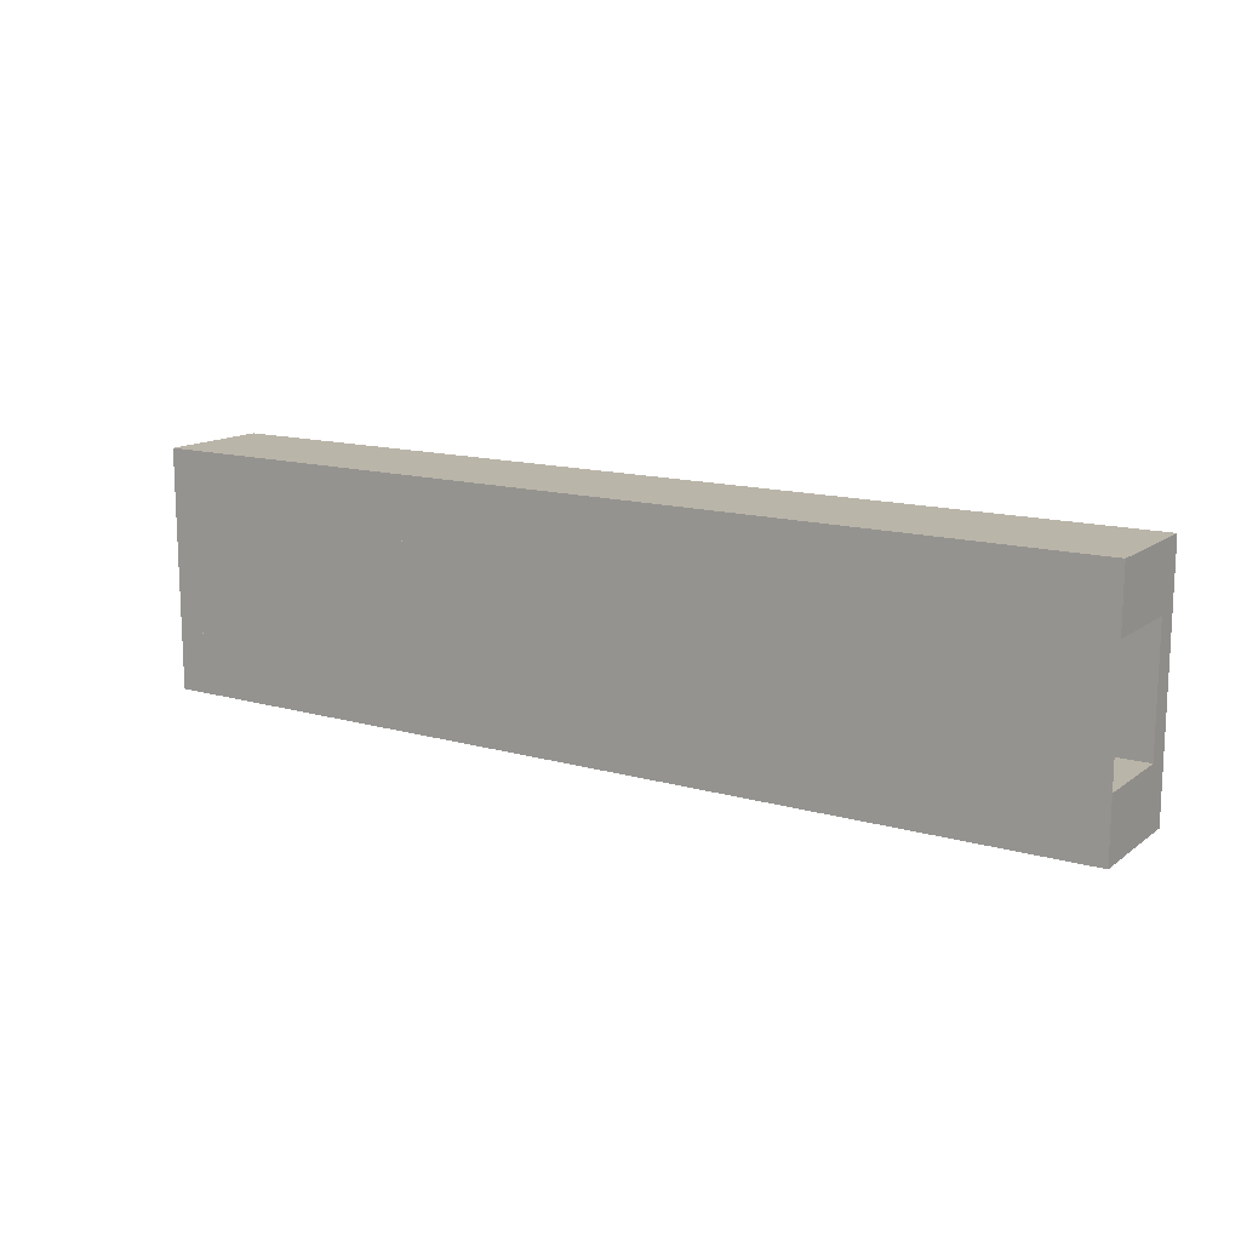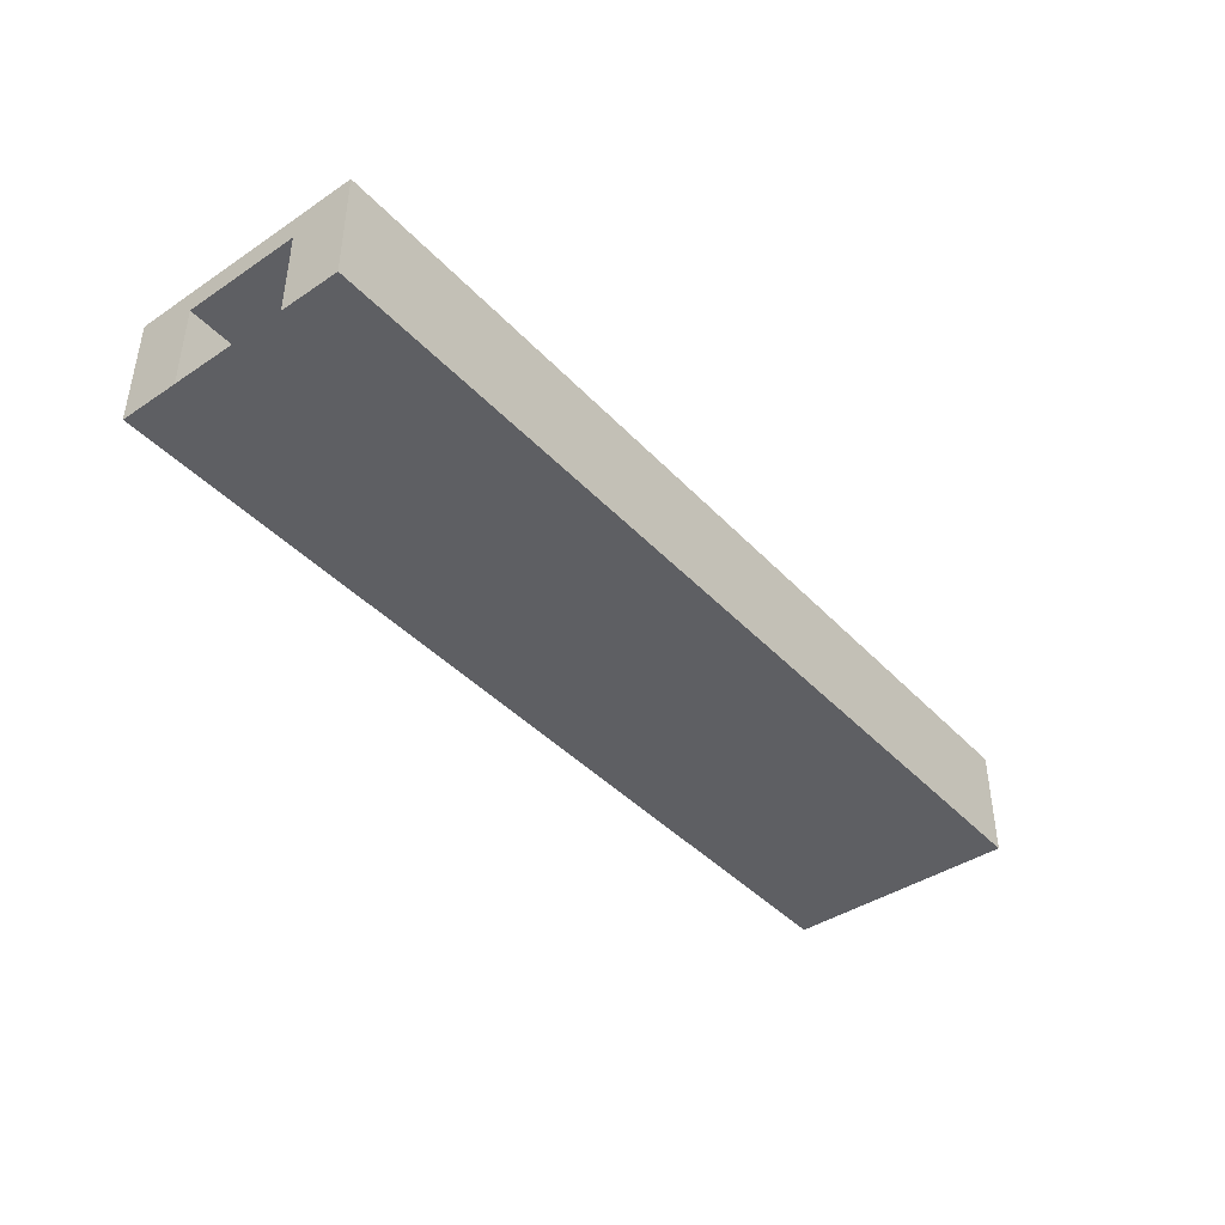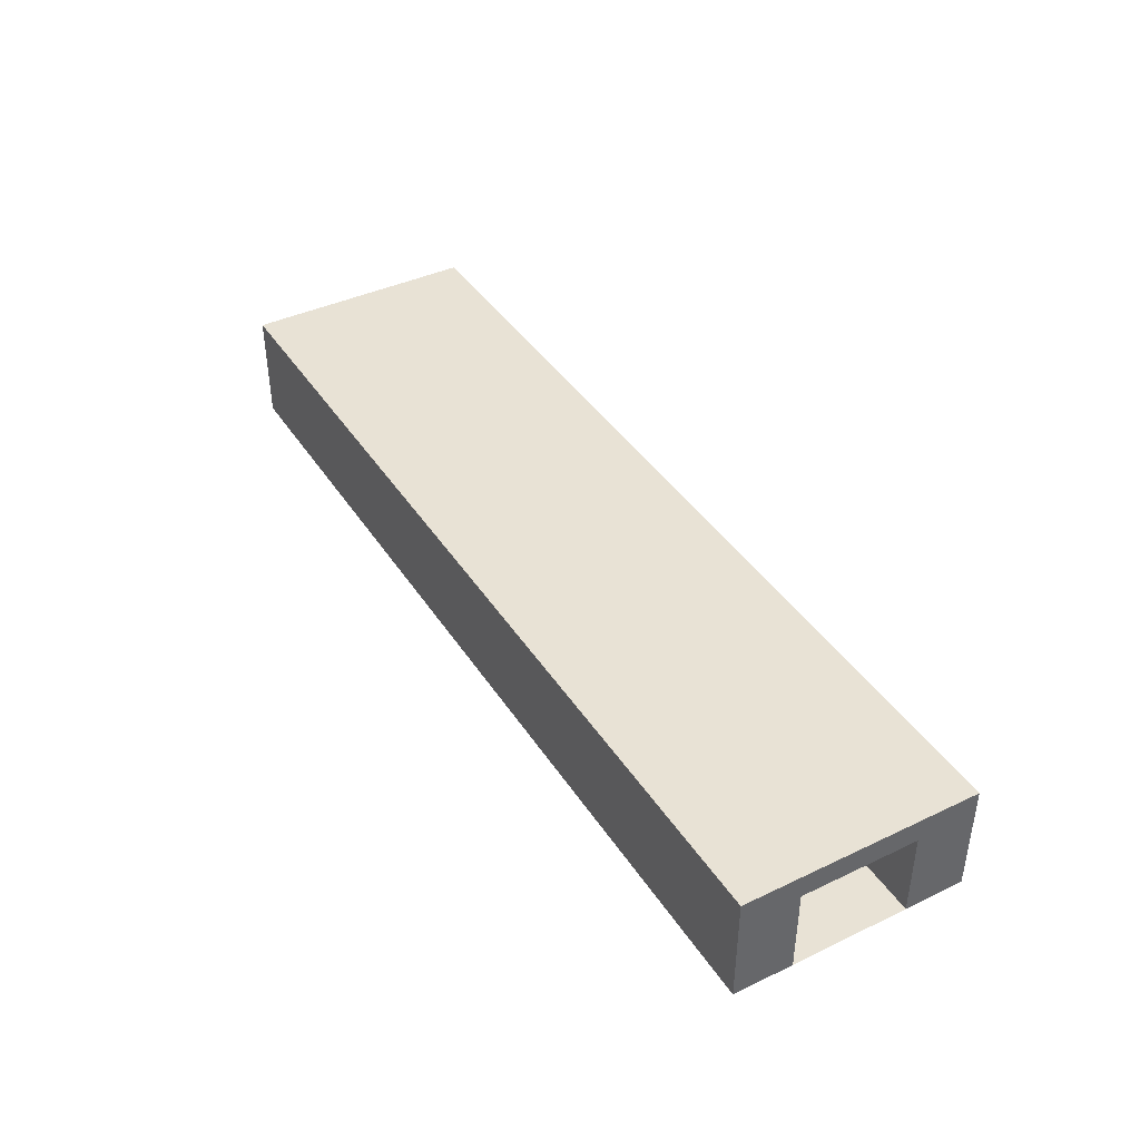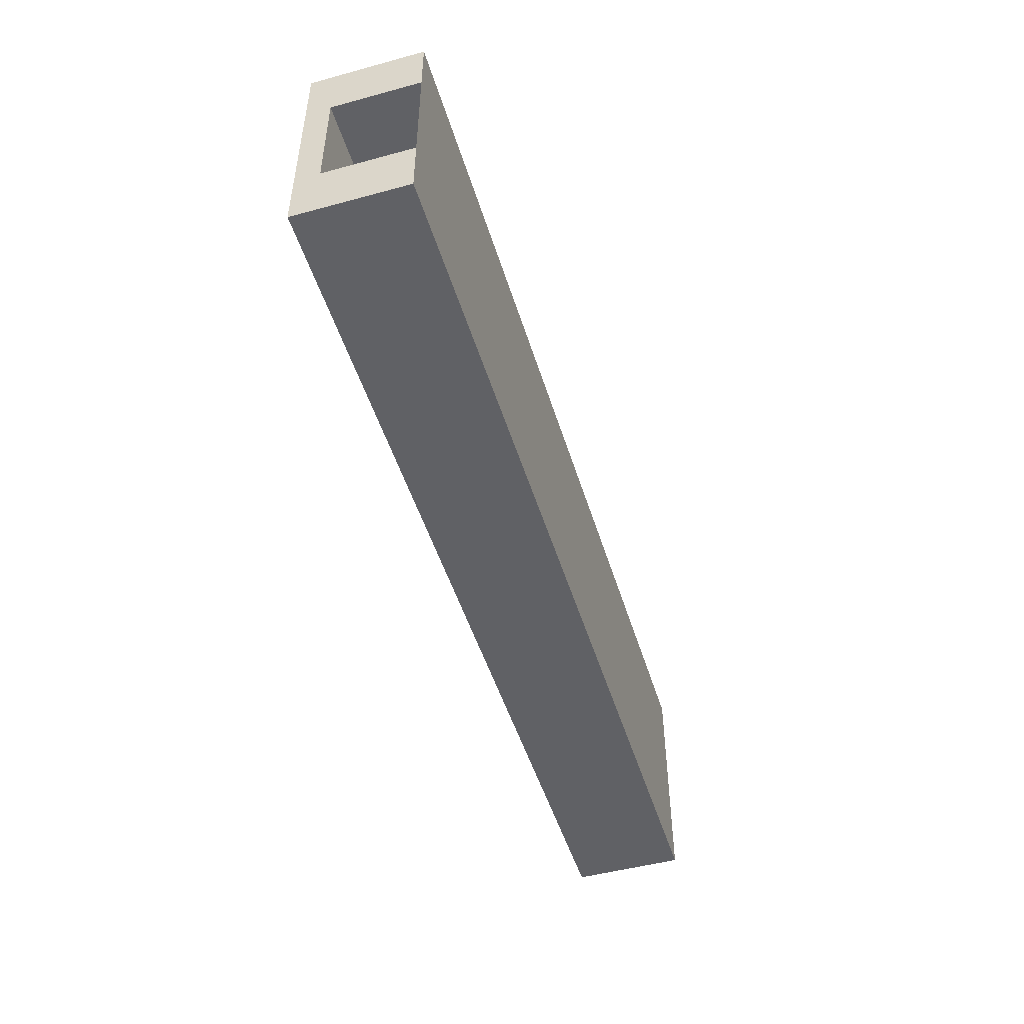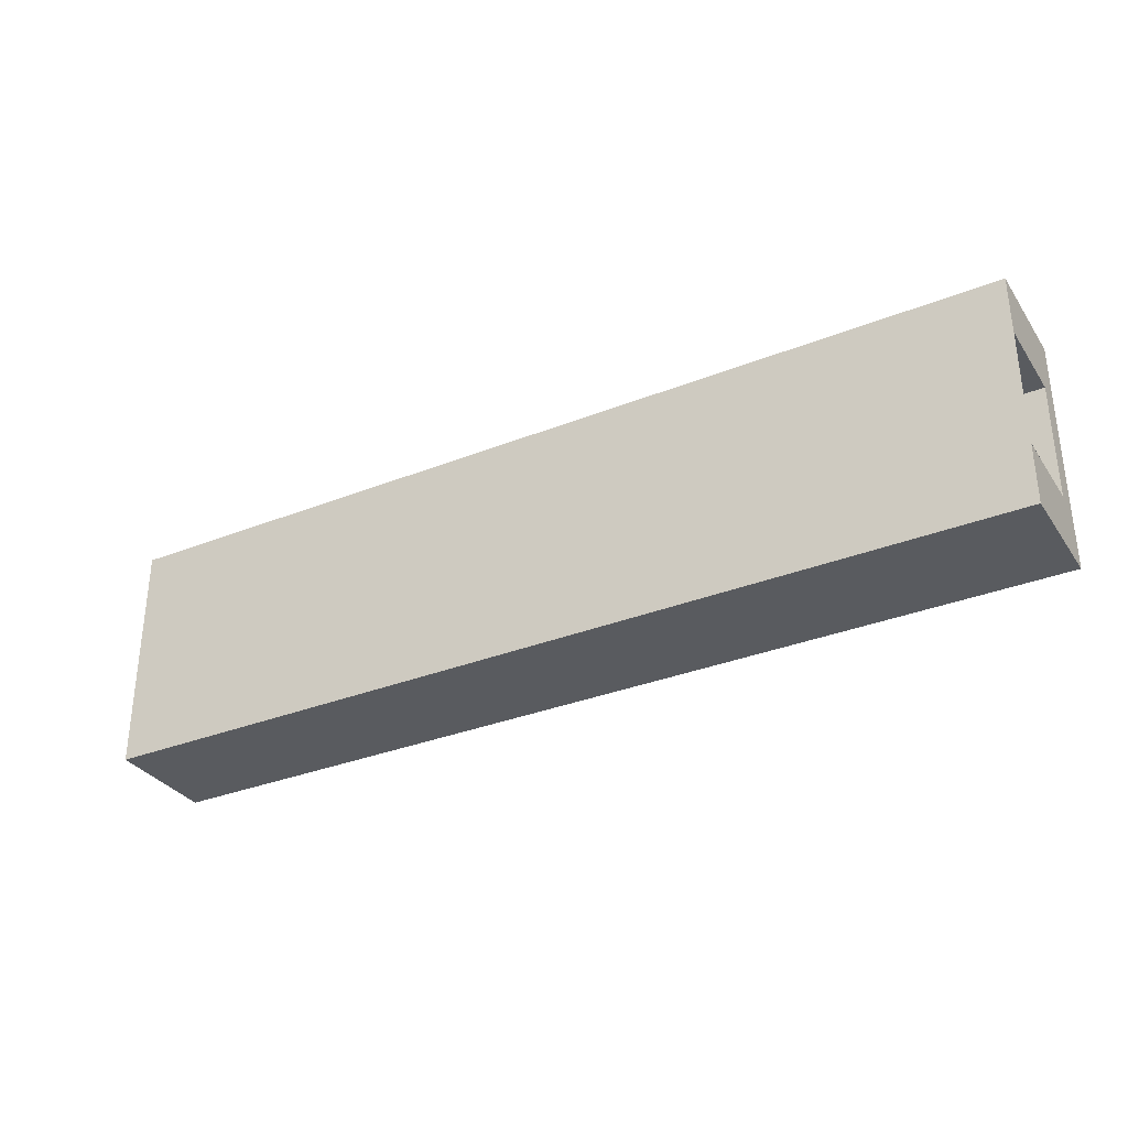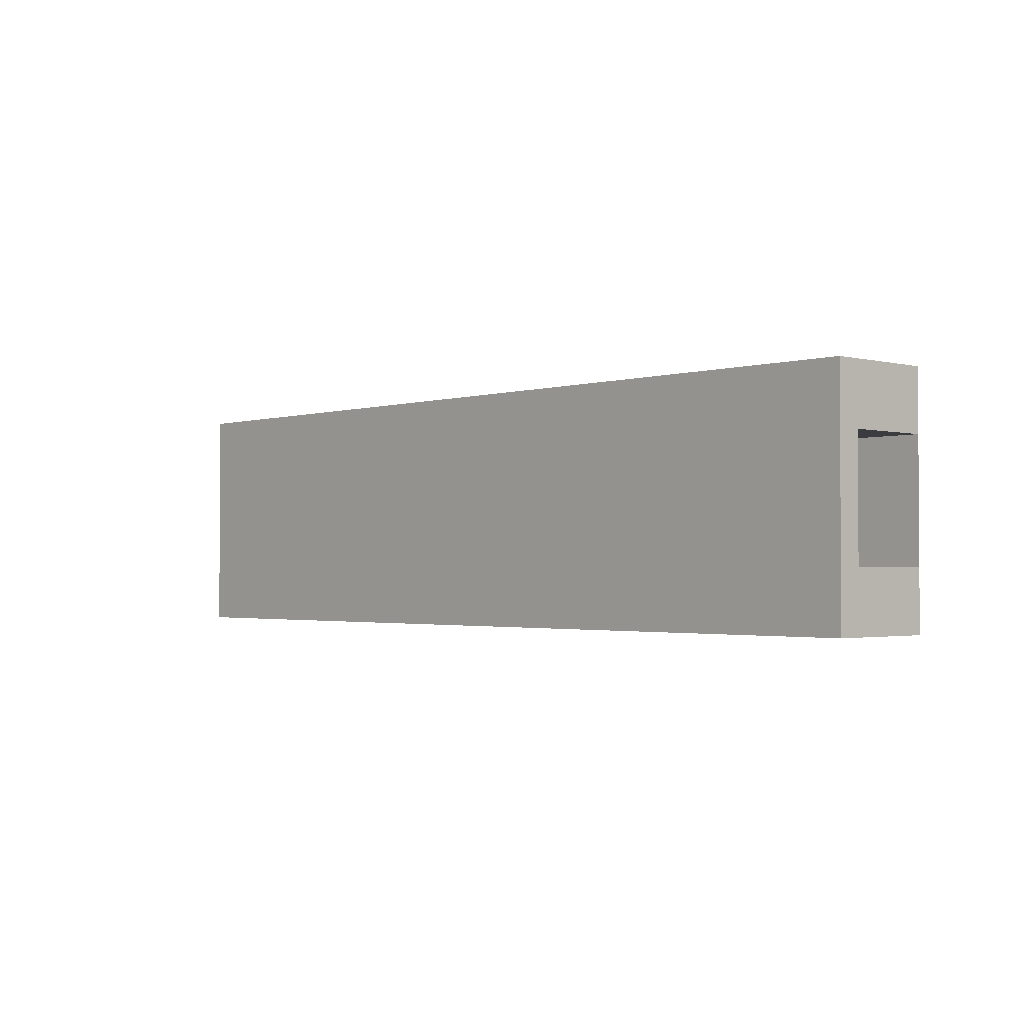
<metadata>
{"format":"obj","ext":"obj","renderer":"f3d","projection":"perspective","resolution":1024,"background":"white","views":[{"elev":13.5,"azim":32.9,"up":"+Z"},{"elev":-41.7,"azim":128.8,"up":"+Y"},{"elev":40.8,"azim":-120.1,"up":"+Y"},{"elev":-48.9,"azim":-73.2,"up":"+Z"},{"elev":-32.6,"azim":28.9,"up":"+Z"},{"elev":-1.9,"azim":-132.4,"up":"+Z"}]}
</metadata>
<code>
o Cube (6)
g Cube (6)
v 19.79 -0.47 2.031
v 3.934 -0.47 2.031
v 3.934 1.013 2.031
v 19.79 1.013 2.031
v 3.934 1.424 2.031
v 19.79 1.424 2.031
v 3.934 -0.47 -1.968
v 19.79 -0.47 -1.968
v 19.79 1.013 -1.968
v 3.934 1.013 -1.968
v 19.79 1.424 -1.968
v 3.934 1.424 -1.968
v 3.934 1.424 -0.9625
v 19.79 1.424 -0.9625
v 3.934 -0.47 -0.9625
v 19.79 -0.47 -0.9625
v 3.934 1.013 -0.9625
v 19.79 1.013 -0.9625
v 19.79 1.424 1.017
v 3.934 1.424 1.017
v 3.934 -0.47 1.017
v 19.79 -0.47 1.017
v 3.934 1.013 1.017
v 19.79 1.013 1.017
v 19.79 -0.47 1.017
v 19.79 -0.47 -0.9625
v 19.79 1.013 -0.9625
v 19.79 1.013 1.017
f 4 3 2 1
f 6 5 3 4
f 7 10 9 8
f 10 12 11 9
f 13 14 11 12
f 8 16 15 7
f 17 10 7 15
f 13 12 10 17
f 8 9 18 16
f 18 9 11 14
f 20 19 14 13
f 5 6 19 20
f 16 22 21 15
f 21 22 1 2
f 3 23 21 2
f 5 20 23 3
f 20 13 17 23
f 22 24 4 1
f 24 19 6 4
f 18 14 19 24
f 25 26 15 21
f 26 27 17 15
f 28 25 21 23
f 27 28 23 17

</code>
